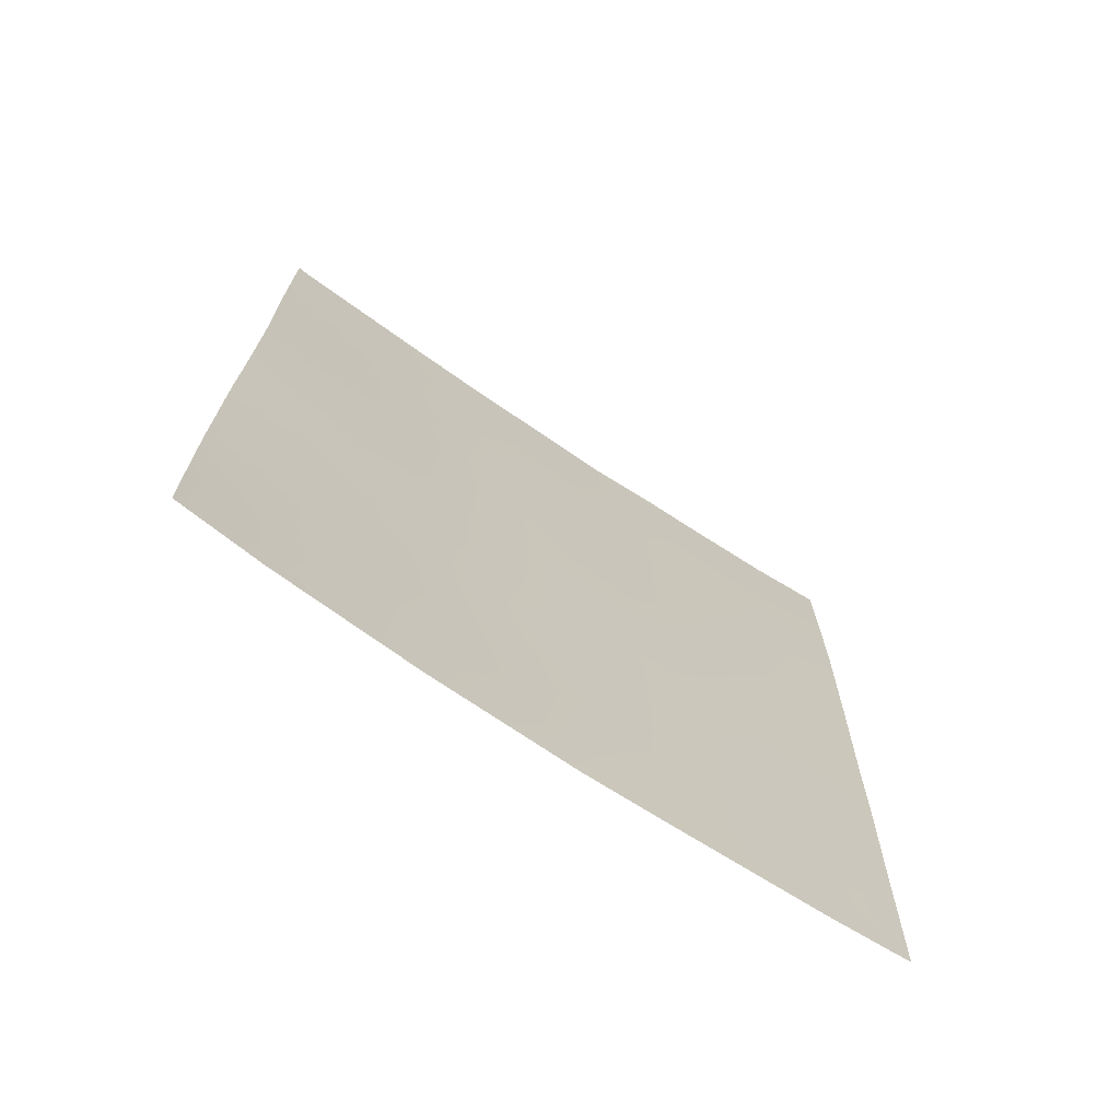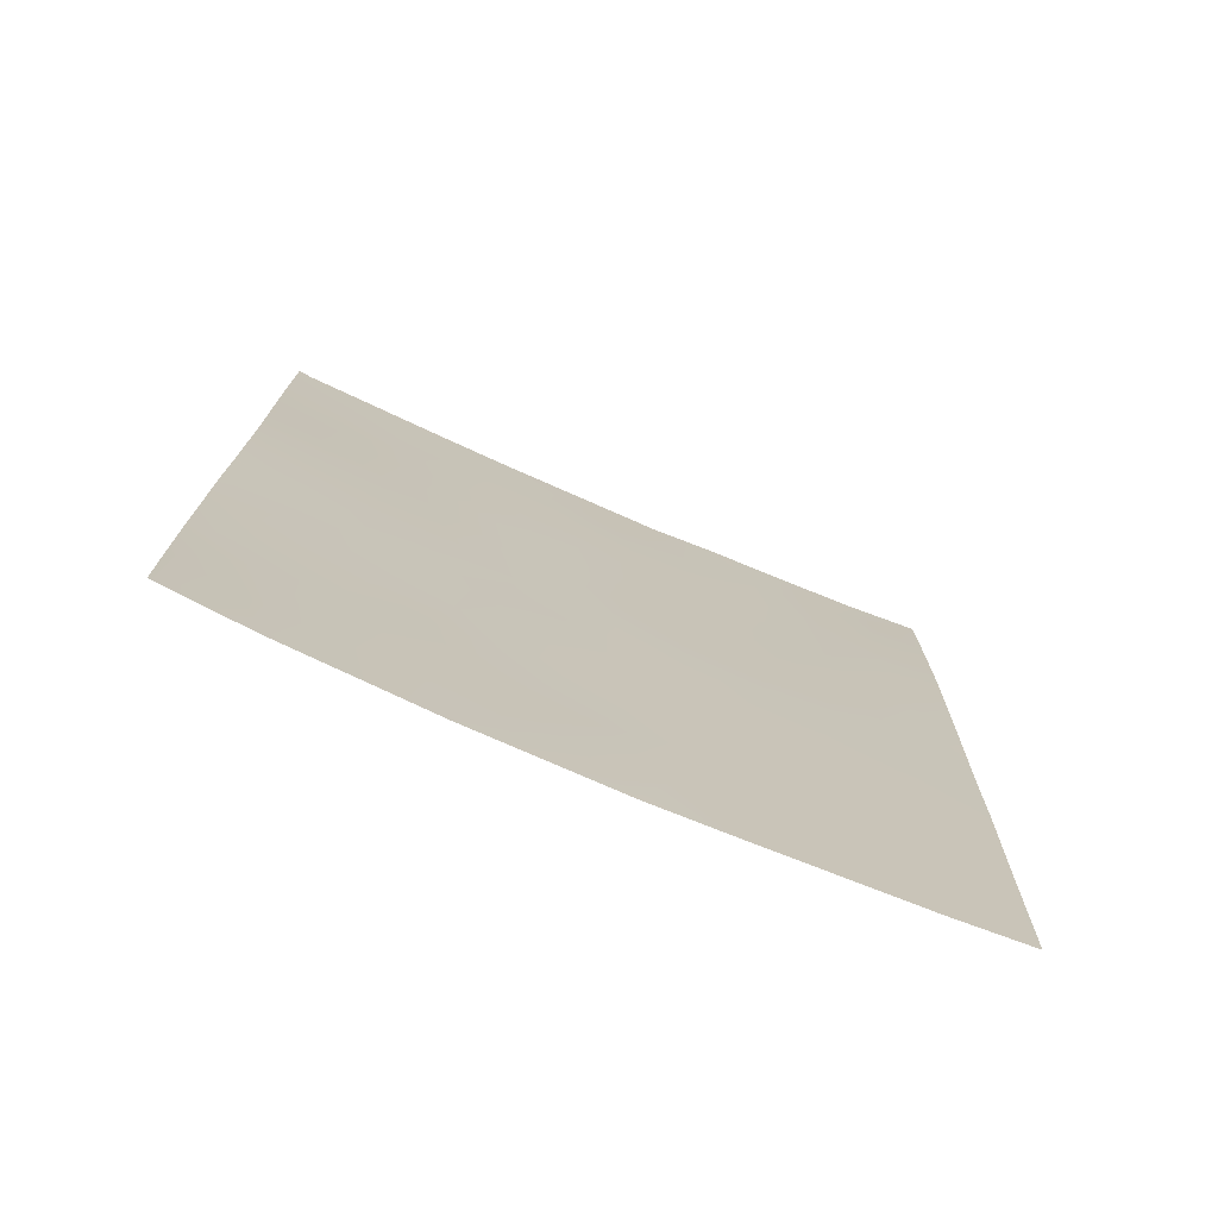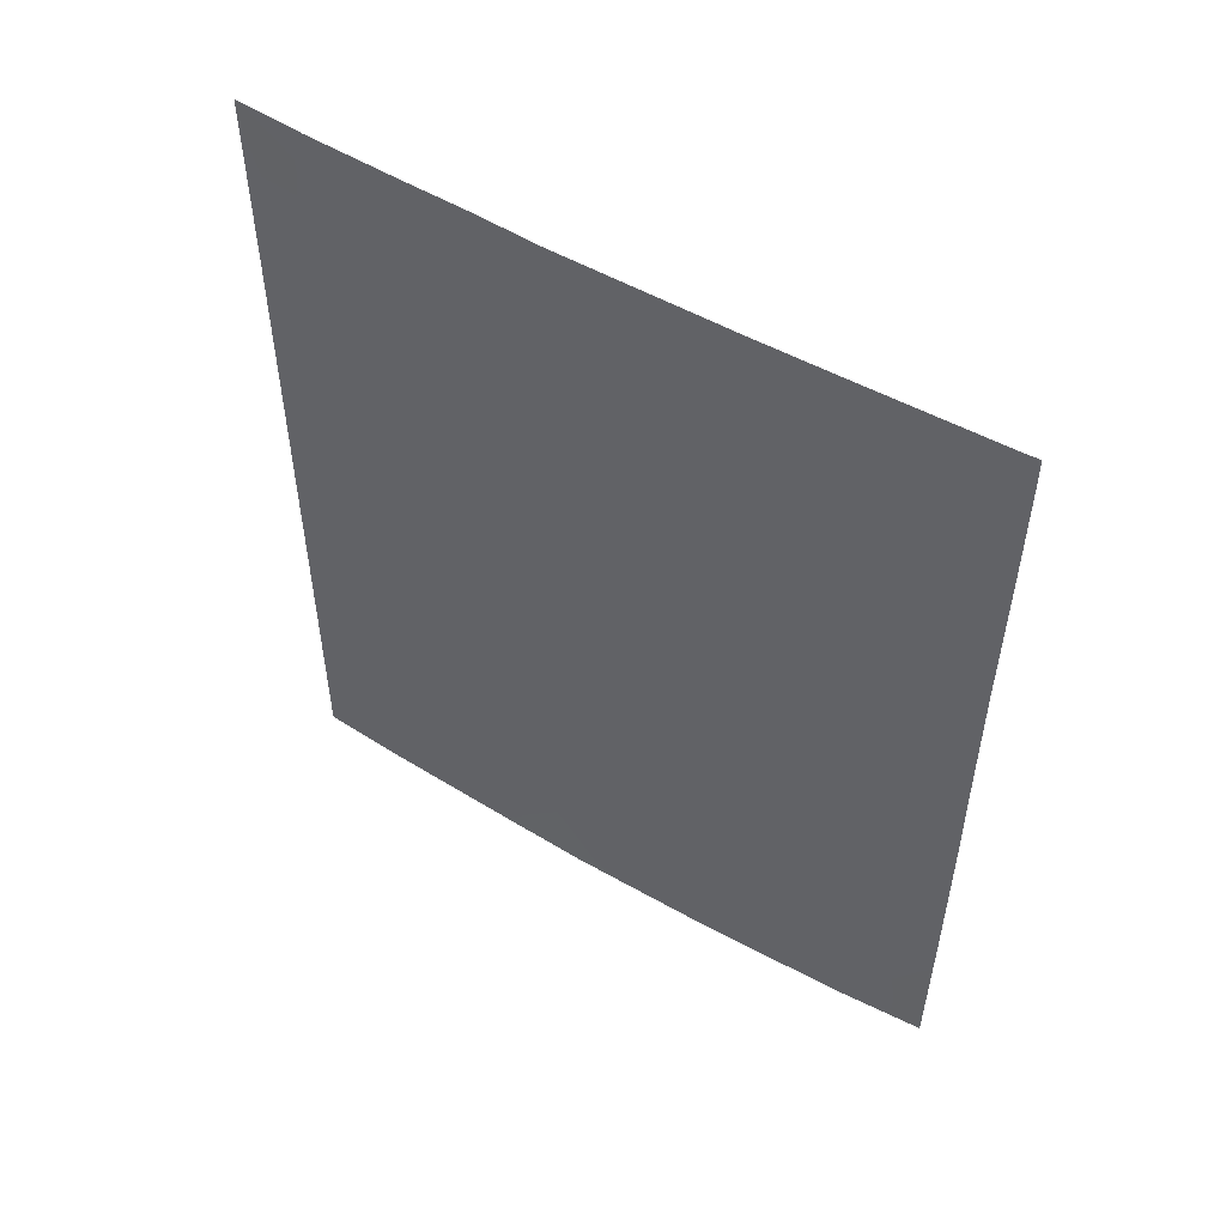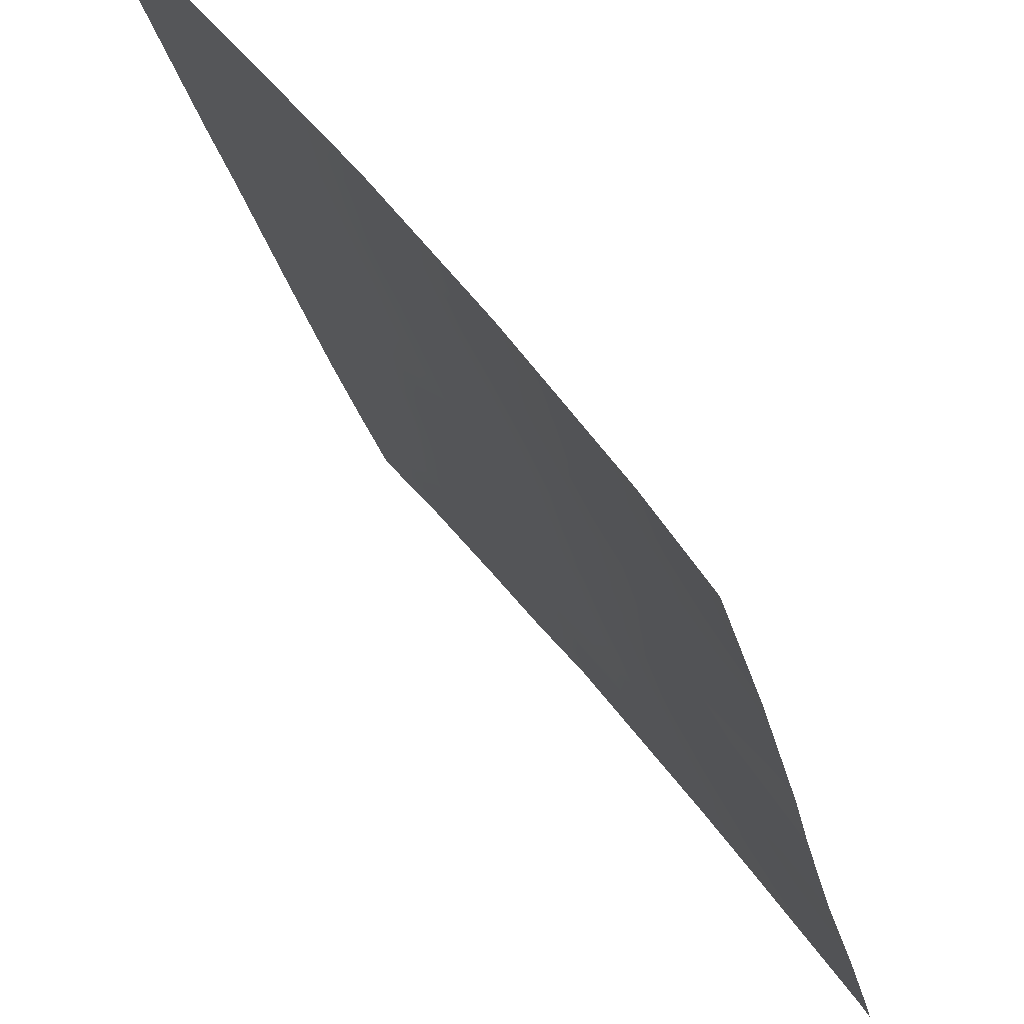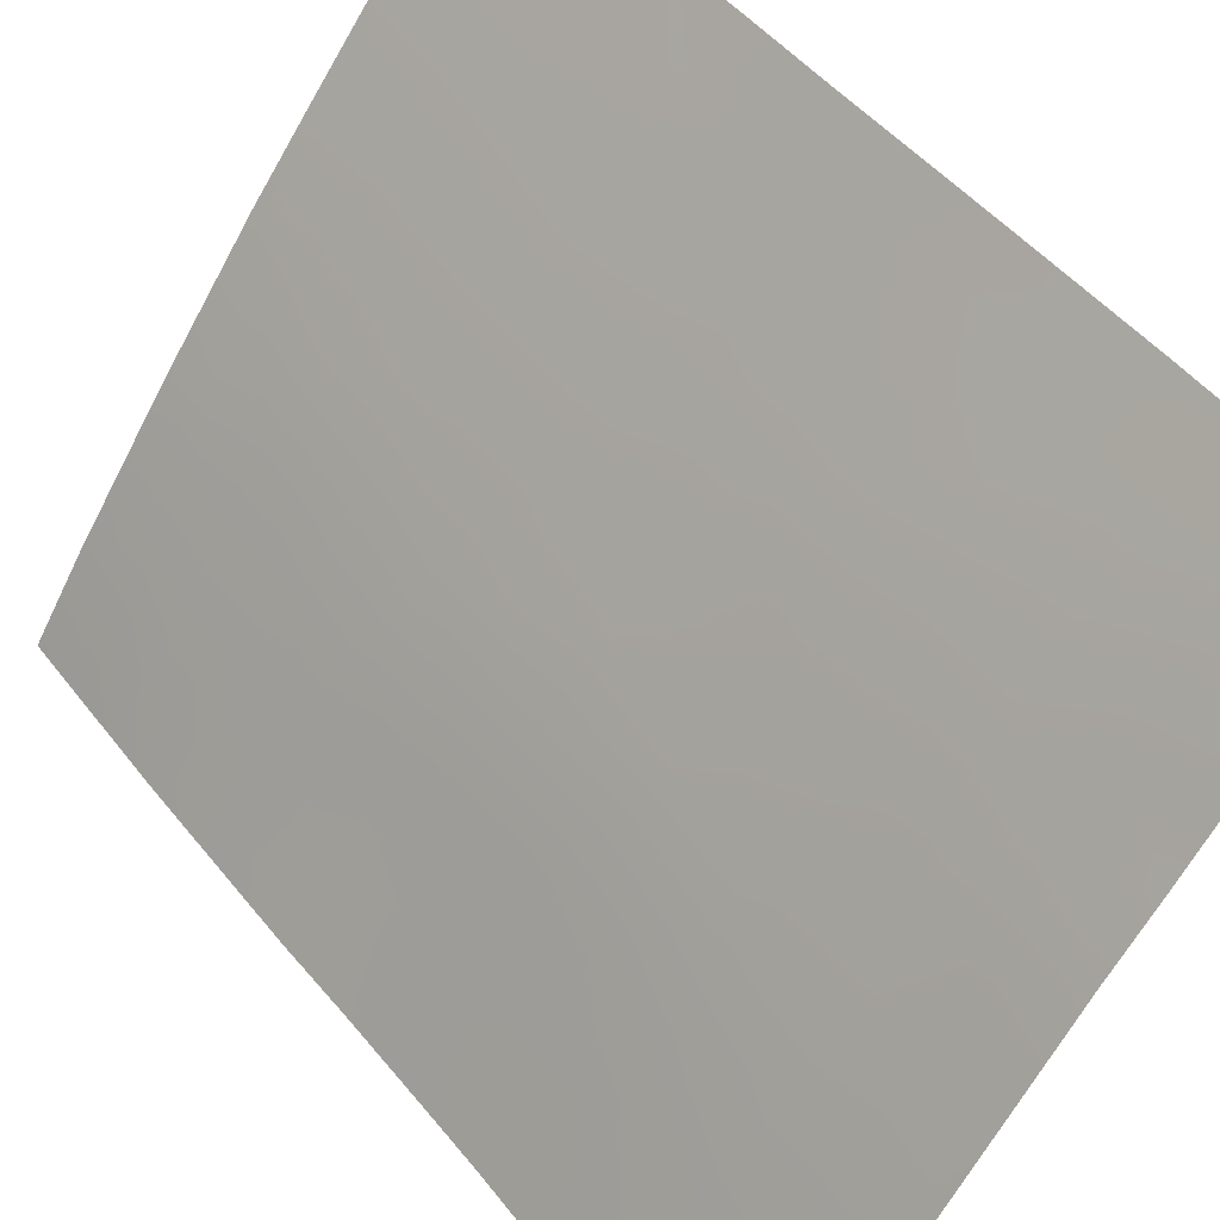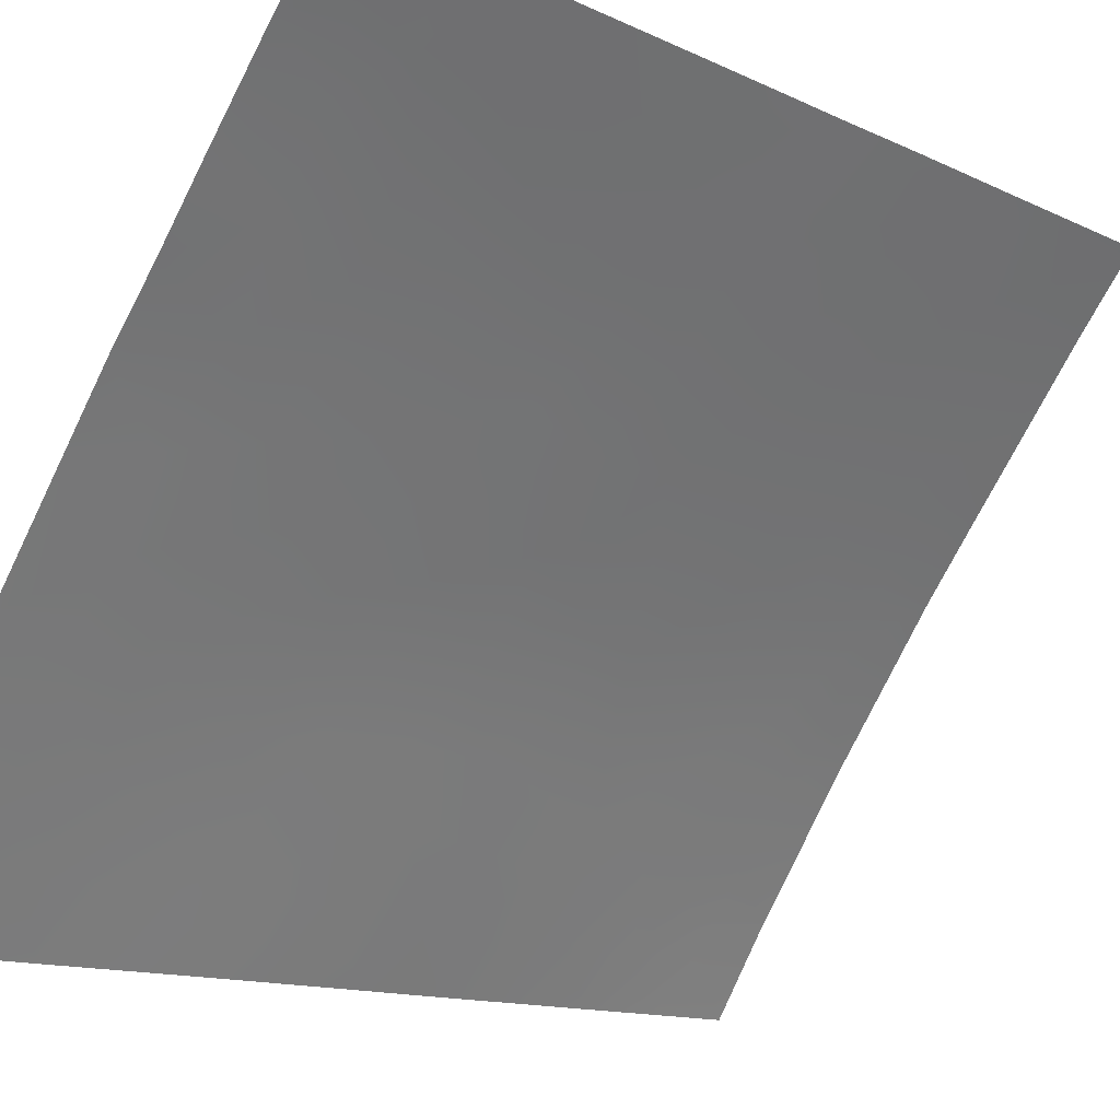
<metadata>
{"format":"obj","ext":"obj","renderer":"f3d","projection":"perspective","resolution":1024,"background":"white","views":[{"elev":-70.8,"azim":19.1,"up":"+Z"},{"elev":-74.6,"azim":29.8,"up":"+Z"},{"elev":53.0,"azim":-94.8,"up":"+Z"},{"elev":-26.5,"azim":-167.7,"up":"+Y"},{"elev":48.5,"azim":-36.4,"up":"+Y"},{"elev":-12.5,"azim":42.5,"up":"+Y"}]}
</metadata>
<code>
v -57.5 30.72 -42.03
v -54.96 34.3 -39.79
v -54.6 34.88 -45.46
v -55.78 33.31 -46.15
v -55.37 33.84 -43.86
v -51.51 38.72 -42.7
v -53.31 36.51 -44.42
v -51.59 38.72 -48.08
v -53.06 36.9 -48.26
v -55.6 33.48 -41.55
v -57.55 30.72 -45.25
v -53.97 35.66 -43.83
v -55.59 33.44 -38
v -52.54 37.51 -46.33
v -52.11 38 -44.41
v -55.11 34.26 -47.58
v -51.49 38.72 -40.72
v -56.52 32.15 -40.89
v -52.69 37.26 -40.04
v -51.55 38.72 -44.9
v -51.49 38.72 -39.22
v -54.14 35.42 -38
v -57.52 30.72 -40.12
v -52.33 37.87 -50
v -53.75 36.08 -50
v -53.88 35.75 -40.21
v -55.68 33.5 -50
v -56.54 32.16 -44.94
v -57.39 30.89 -38
v -57.51 30.72 -38.37
v -57.54 30.72 -50
v -57.57 30.72 -47.7
v -56.87 31.77 -50
v -52.15 37.95 -38
v -51.5 38.72 -38
v -56.2 32.59 -38
v -51.55 38.72 -46.03
v -51.62 38.72 -50
v -54.45 35.18 -50
v -53.55 36.15 -38
v -57.5 30.72 -38
v -53.83 35.9 -46.77
v -52.41 37.6 -42.45
v -56.47 32.22 -42.9
v -56.21 32.71 -48.22
v -53.47 36.3 -42.13
v -57.02 31.43 -39.57
v -54.37 35.09 -39.92
v -53.85 35.78 -39.12
v -54.56 34.84 -38.9
v -55.19 34.09 -45.8
v -54.97 34.38 -44.76
v -55.57 33.58 -45.07
v -54.21 35.39 -46.1
v -53.57 36.21 -45.68
v -53.99 35.65 -45
v -57.12 31.37 -46.97
v -57.18 31.29 -48.07
v -57.56 30.72 -46.47
v -56.33 32.51 -46.51
v -56.14 32.77 -45.48
v -56.66 32.01 -45.89
v -55.32 33.97 -48.62
v -55.38 33.9 -49.36
v -54.73 34.77 -48.21
v -57.51 30.72 -42.95
v -56.99 31.48 -43.49
v -56.98 31.47 -42.47
v -55.35 33.8 -40.71
v -55.1 34.15 -41.78
v -51.82 38.36 -43.7
v -51.92 38.21 -42.62
v -52.3 37.76 -43.51
v -51.53 38.72 -43.8
v -54.42 35.09 -44.57
v -52.04 38.05 -39.55
v -52.05 38.04 -40.49
v -51.49 38.72 -39.97
v -54.87 34.43 -38
v -55.23 33.94 -38.86
v -56.5 32.19 -41.89
v -57 31.45 -41.5
v -57.51 30.72 -41.07
v -57.01 31.44 -40.52
v -56 32.91 -42.25
v -55.95 32.99 -43.34
v -55.48 33.65 -42.62
v -53.04 36.97 -50
v -52.69 37.39 -49.1
v -53.36 36.55 -49.17
v -53.71 36.08 -48.49
v -54.18 35.5 -49.03
v -54.1 35.58 -47.81
v -53.45 36.4 -47.5
v -52.19 37.93 -45.39
v -52.63 37.36 -44.42
v -52.91 37.03 -45.43
v -54.84 34.58 -46.51
v -54.47 35.07 -47.16
v -57.52 30.72 -44.22
v -57.01 31.47 -44.62
v -56.53 32.23 -47.53
v -55.99 33.02 -47.2
v -55.06 34.34 -50
v -53.65 36.05 -41.1
v -54.21 35.33 -41.01
v -54 35.61 -42.03
v -55.99 32.95 -44.42
v -57.12 31.29 -38.7
v -57.52 30.72 -39.24
v -57.55 30.72 -48.85
v -57.05 31.48 -49.13
v -51.94 38.18 -38.72
v -51.57 38.72 -47.06
v -52.01 38.17 -46.35
v -52.14 38.02 -47.19
v -53.18 36.71 -46.49
v -52.79 37.22 -47.3
v -56.28 32.63 -50
v -55.9 33.17 -49.05
v -56.51 32.28 -49.14
v -56.79 31.74 -38
v -56.53 32.14 -38.94
v -55.9 33.02 -39.06
v -52.02 38.21 -49.06
v -52.37 37.76 -48.16
v -51.61 38.72 -49.04
v -53.1 36.75 -41.14
v -53.37 36.4 -40.07
v -53.15 36.67 -39.01
v -52.96 36.92 -38
v -52.51 37.5 -38.89
v -55.44 33.79 -46.87
v -51.98 38.12 -41.55
v -52.53 37.46 -41.31
v -54.66 34.76 -43.81
v -52.94 36.95 -42.28
v -53.38 36.42 -43.18
v -52.83 37.1 -43.4
v -56.48 32.23 -43.93
v -51.5 38.72 -41.71
v -56.04 32.83 -41.21
v -56.7 32 -48.41
v -55.67 33.47 -47.94
v -54.32 35.19 -42.92
v -53.81 35.86 -42.86
v -54.92 34.41 -42.86
v -54.56 34.87 -41.91
v -55.94 32.98 -40.38
v -54.79 34.55 -40.82
v -54.86 34.6 -49.18
v -55.56 33.5 -39.8
v -57.03 31.48 -45.62
v -56.43 32.28 -39.83
f 48 49 50
f 51 52 53
f 54 55 56
f 59 57 62
f 60 61 62
f 63 64 151
f 66 67 68
f 71 72 73
f 74 6 71
f 56 12 75
f 76 77 78
f 79 80 50
f 68 81 82
f 83 82 84
f 85 86 87
f 88 89 90
f 91 92 25
f 93 91 94
f 95 96 97
f 98 99 54
f 37 20 95
f 102 103 60
f 27 104 64
f 105 106 107
f 61 53 108
f 110 47 109
f 111 31 112
f 114 115 116
f 117 94 118
f 119 120 121
f 109 123 122
f 125 126 89
f 8 125 127
f 39 25 92
f 105 128 129
f 129 130 49
f 131 130 132
f 132 76 113
f 30 29 41
f 133 98 51
f 134 77 135
f 75 136 52
f 137 138 139
f 101 140 67
f 108 86 140
f 99 65 93
f 134 72 141
f 62 28 153
f 73 139 96
f 85 142 81
f 117 97 55
f 143 102 58
f 144 133 103
f 145 146 107
f 118 126 116
f 121 143 112
f 145 147 136
f 146 12 138
f 154 47 84
f 120 63 144
f 135 128 137
f 80 124 152
f 10 69 142
f 2 48 50
f 48 26 49
f 50 49 22
f 4 51 53
f 51 3 52
f 53 52 5
f 3 54 56
f 54 42 55
f 56 55 7
f 11 59 153
f 59 32 57
f 57 60 62
f 60 4 61
f 62 61 28
f 16 63 65
f 1 66 68
f 66 100 67
f 68 67 44
f 150 70 148
f 15 71 73
f 71 6 72
f 73 72 43
f 20 74 71
f 3 56 75
f 56 7 12
f 21 76 78
f 76 19 77
f 78 77 17
f 22 79 50
f 79 13 80
f 50 80 2
f 1 68 82
f 68 44 81
f 82 81 18
f 23 83 84
f 83 1 82
f 84 82 18
f 10 85 87
f 85 44 86
f 87 86 5
f 25 88 90
f 88 24 89
f 90 89 9
f 9 91 90
f 90 91 25
f 42 93 94
f 93 92 91
f 94 91 9
f 14 95 97
f 95 15 96
f 97 96 7
f 3 98 54
f 98 16 99
f 54 99 42
f 95 20 15
f 100 11 101
f 57 102 60
f 102 45 103
f 60 103 4
f 104 39 151
f 46 105 107
f 105 26 106
f 107 106 148
f 28 61 108
f 61 4 53
f 108 53 5
f 30 109 29
f 30 110 109
f 110 23 47
f 32 111 58
f 112 143 58
f 31 33 112
f 113 35 34
f 35 113 21
f 8 114 116
f 114 37 115
f 116 115 14
f 14 117 118
f 117 42 94
f 118 94 9
f 33 119 121
f 119 27 120
f 121 120 45
f 29 109 122
f 109 47 123
f 122 123 36
f 123 124 36
f 24 125 89
f 125 8 126
f 89 126 9
f 124 13 36
f 125 38 127
f 38 125 24
f 14 115 95
f 115 37 95
f 26 105 129
f 105 46 128
f 129 128 19
f 26 129 49
f 129 19 130
f 49 130 40
f 34 131 132
f 131 40 130
f 132 130 19
f 34 132 113
f 132 19 76
f 113 76 21
f 4 133 51
f 133 16 98
f 51 98 3
f 43 134 135
f 134 17 77
f 135 77 19
f 3 75 52
f 75 12 136
f 52 136 5
f 43 137 139
f 137 46 138
f 139 138 7
f 100 101 67
f 101 28 140
f 67 140 44
f 28 108 140
f 108 5 86
f 140 86 44
f 42 99 93
f 99 16 65
f 93 65 92
f 17 134 141
f 134 43 72
f 141 72 6
f 59 62 153
f 153 101 11
f 150 148 106
f 48 150 106
f 15 73 96
f 73 43 139
f 96 139 7
f 44 85 81
f 85 10 142
f 81 142 18
f 42 117 55
f 117 14 97
f 55 97 7
f 143 45 102
f 58 102 57
f 45 144 103
f 144 16 133
f 103 133 4
f 148 145 107
f 145 12 146
f 107 146 46
f 14 118 116
f 118 9 126
f 116 126 8
f 33 121 112
f 121 45 143
f 12 145 136
f 145 148 147
f 136 147 5
f 46 146 138
f 138 12 7
f 47 154 123
f 154 18 149
f 152 154 149
f 18 154 84
f 84 47 23
f 45 120 144
f 144 63 16
f 43 135 137
f 135 19 128
f 137 128 46
f 22 49 40
f 70 10 87
f 147 87 5
f 2 80 152
f 80 13 124
f 69 2 152
f 142 69 149
f 69 152 149
f 142 149 18
f 2 69 150
f 71 15 20
f 2 150 48
f 48 106 26
f 70 150 69
f 70 87 147
f 148 70 147
f 120 27 64
f 70 69 10
f 63 151 65
f 65 151 92
f 151 39 92
f 104 151 64
f 152 124 154
f 120 64 63
f 153 28 101
f 123 154 124
f 57 32 58
f 112 58 111

</code>
